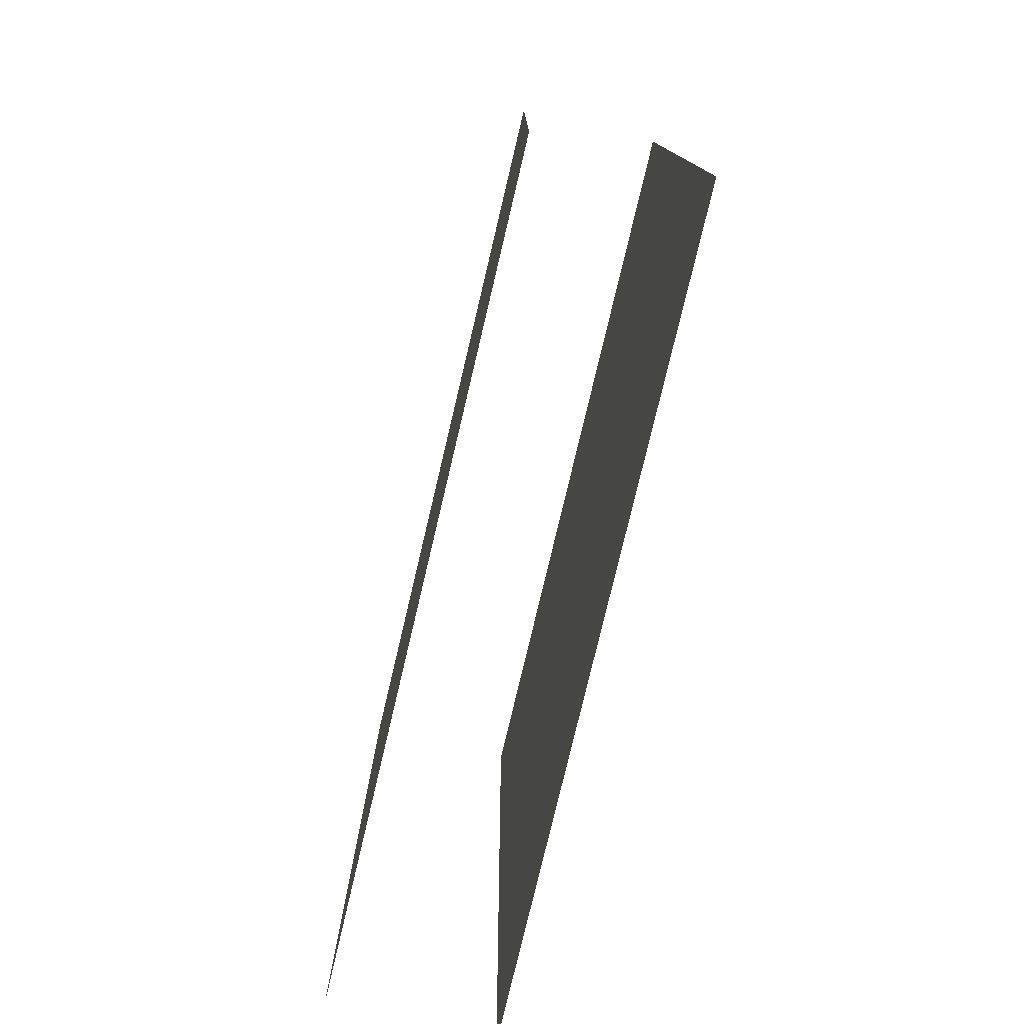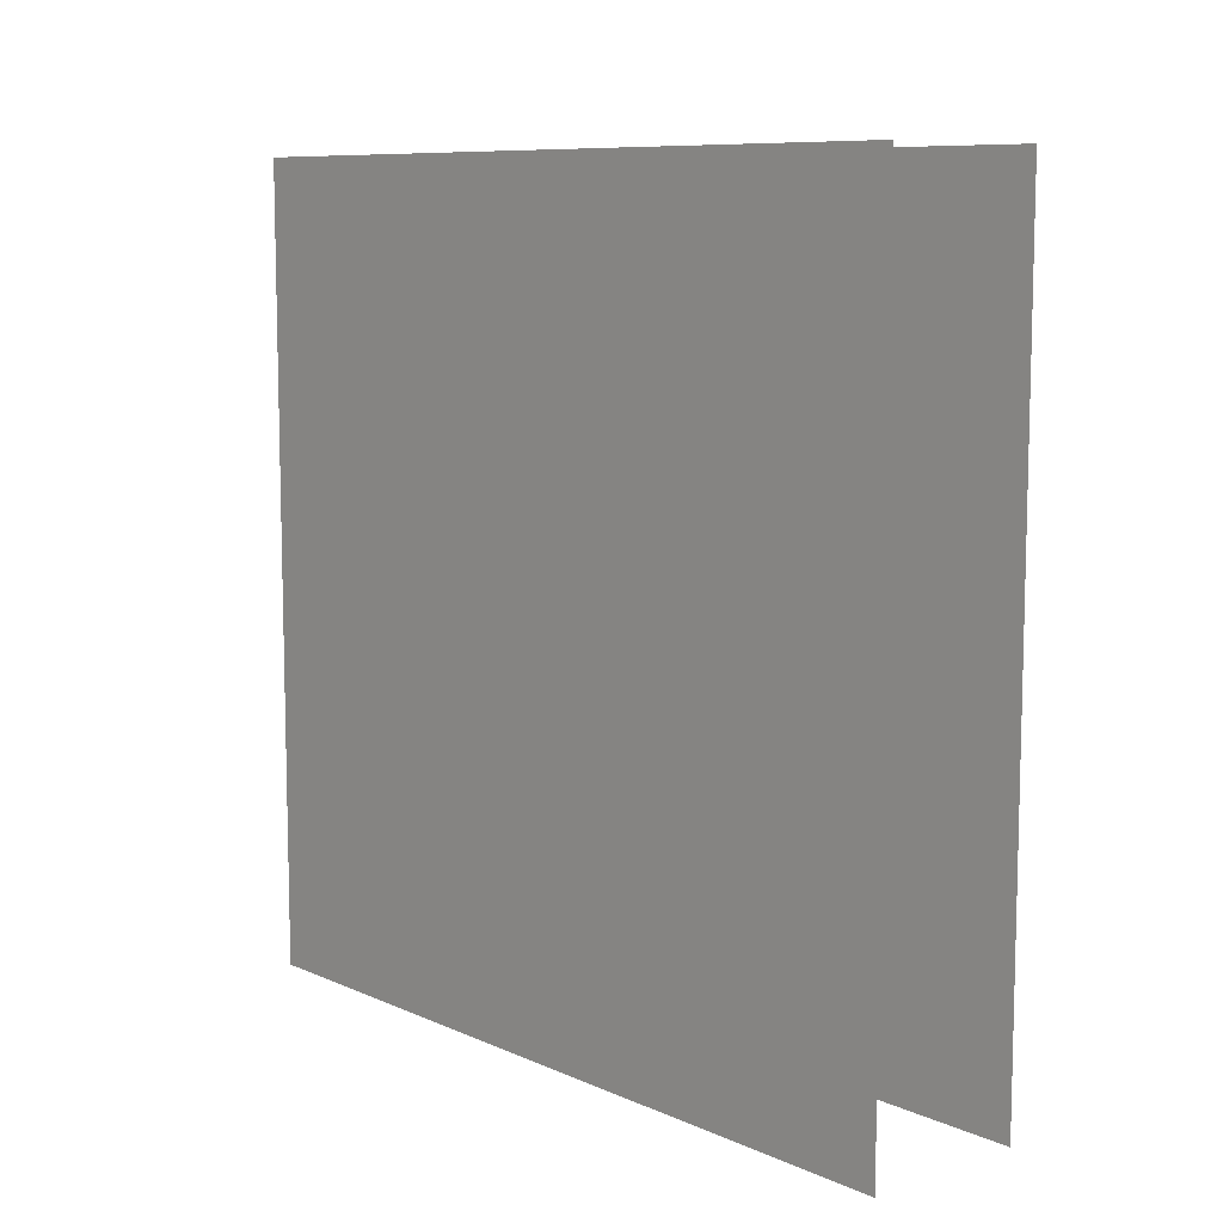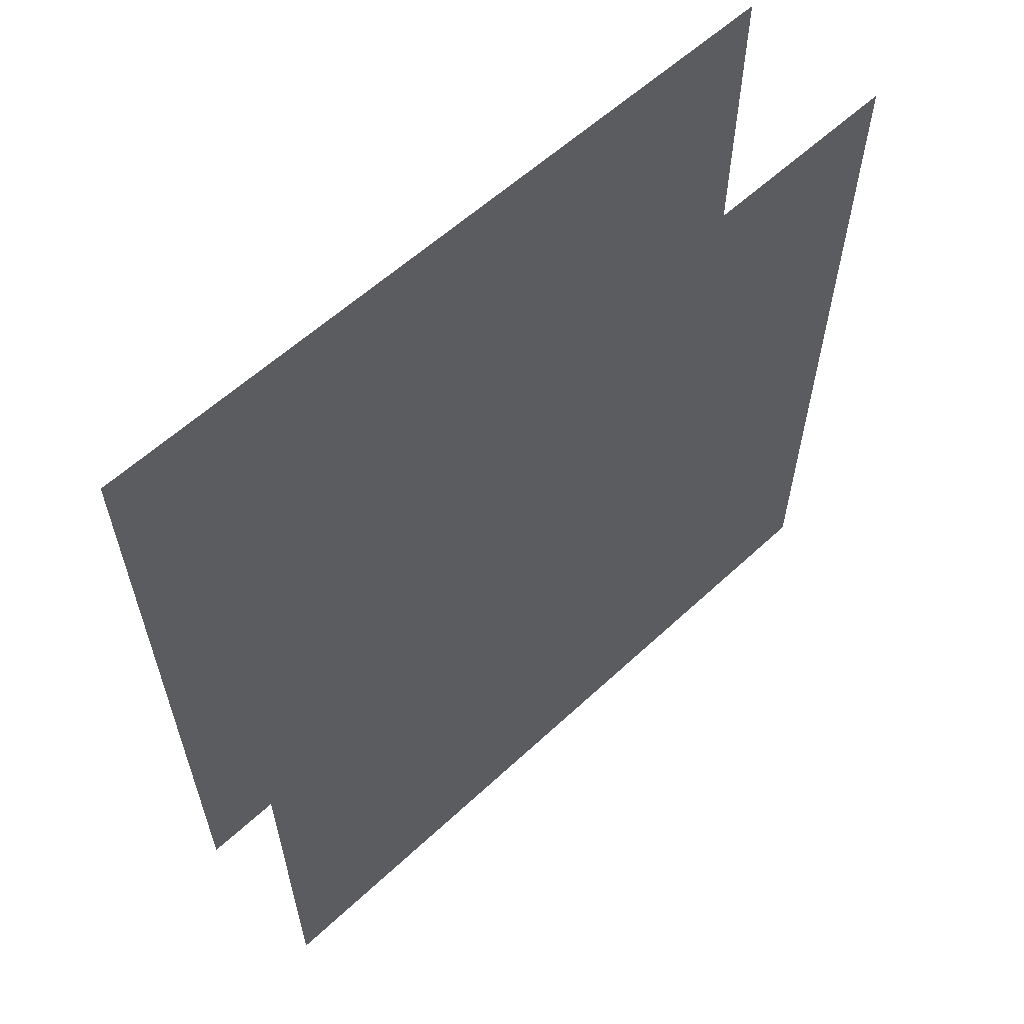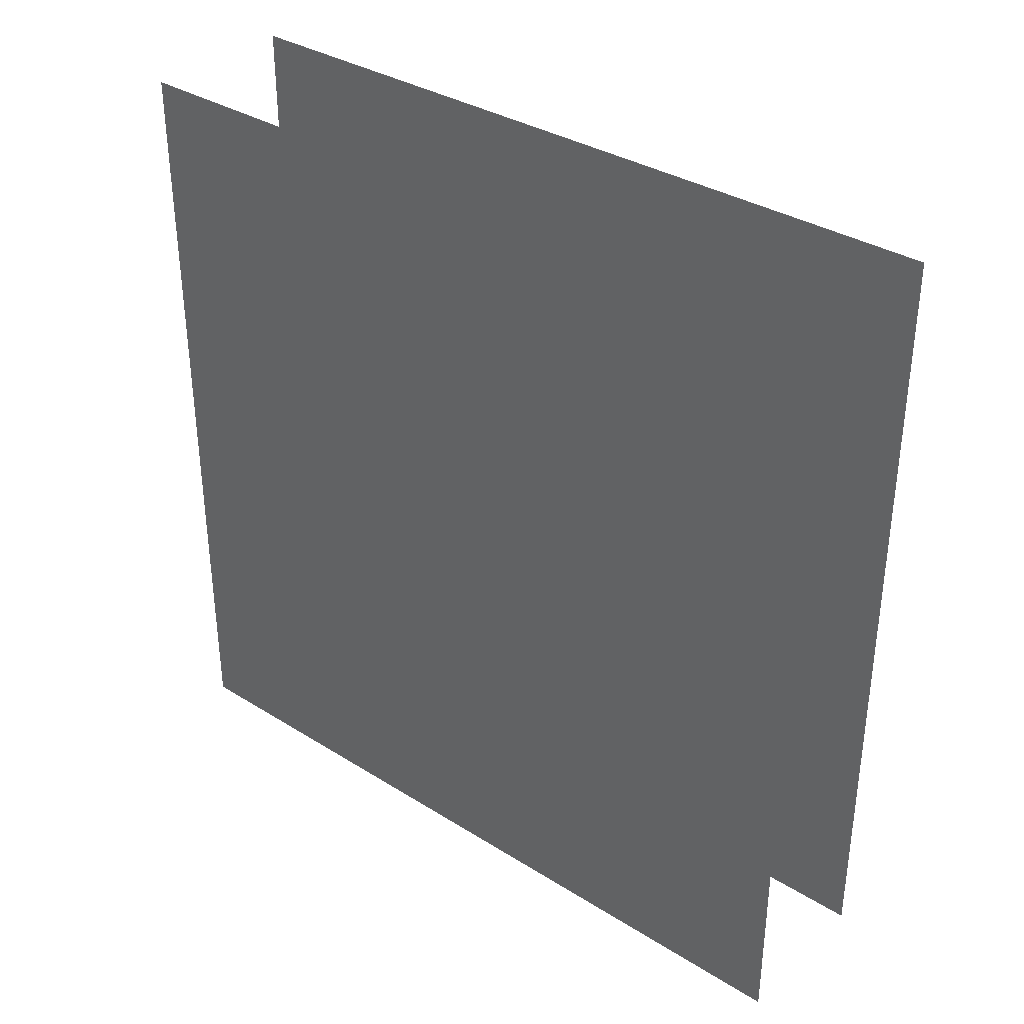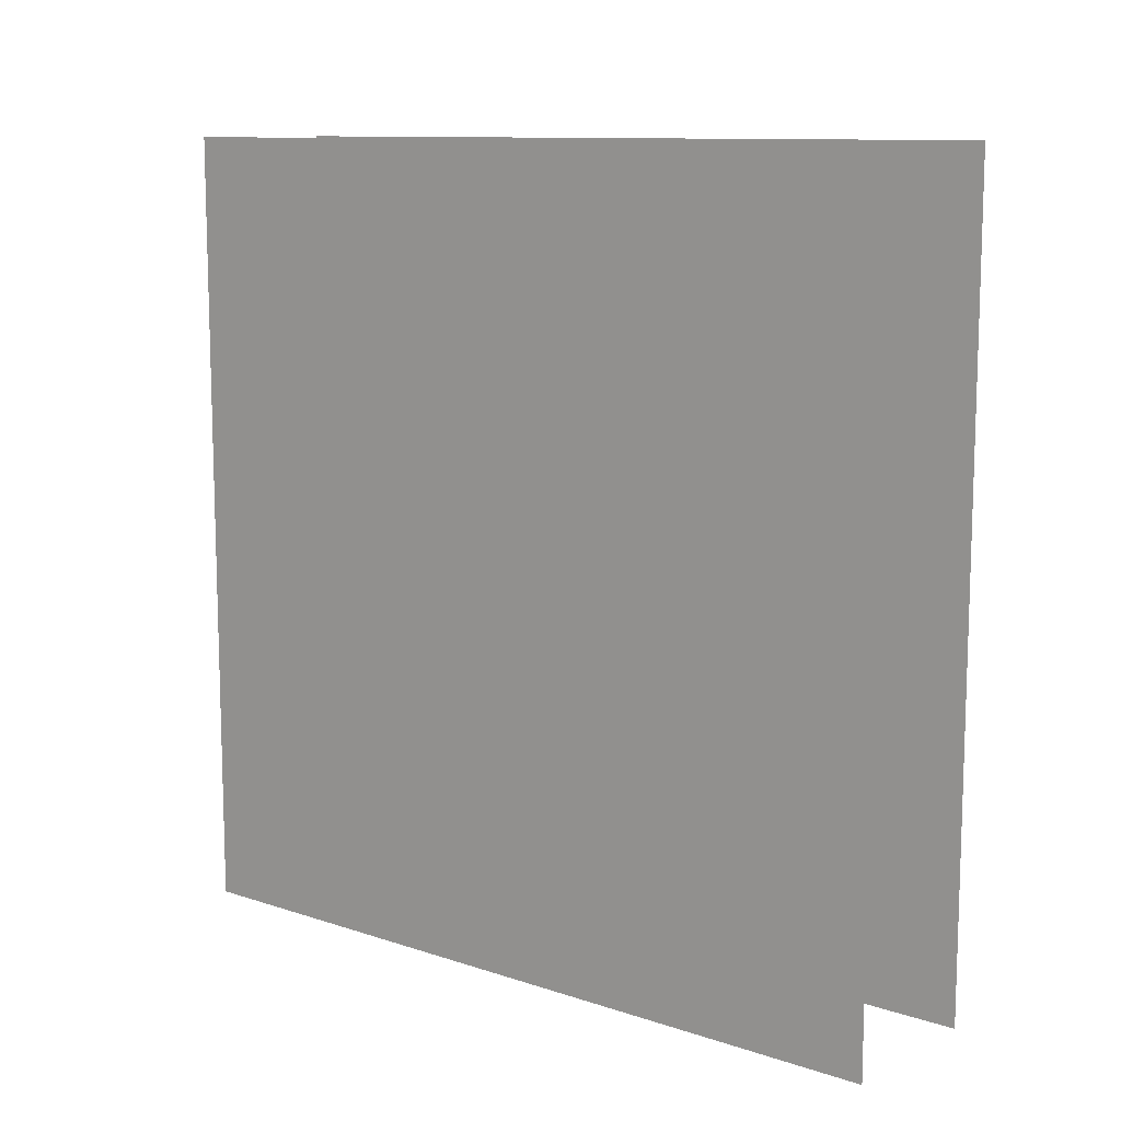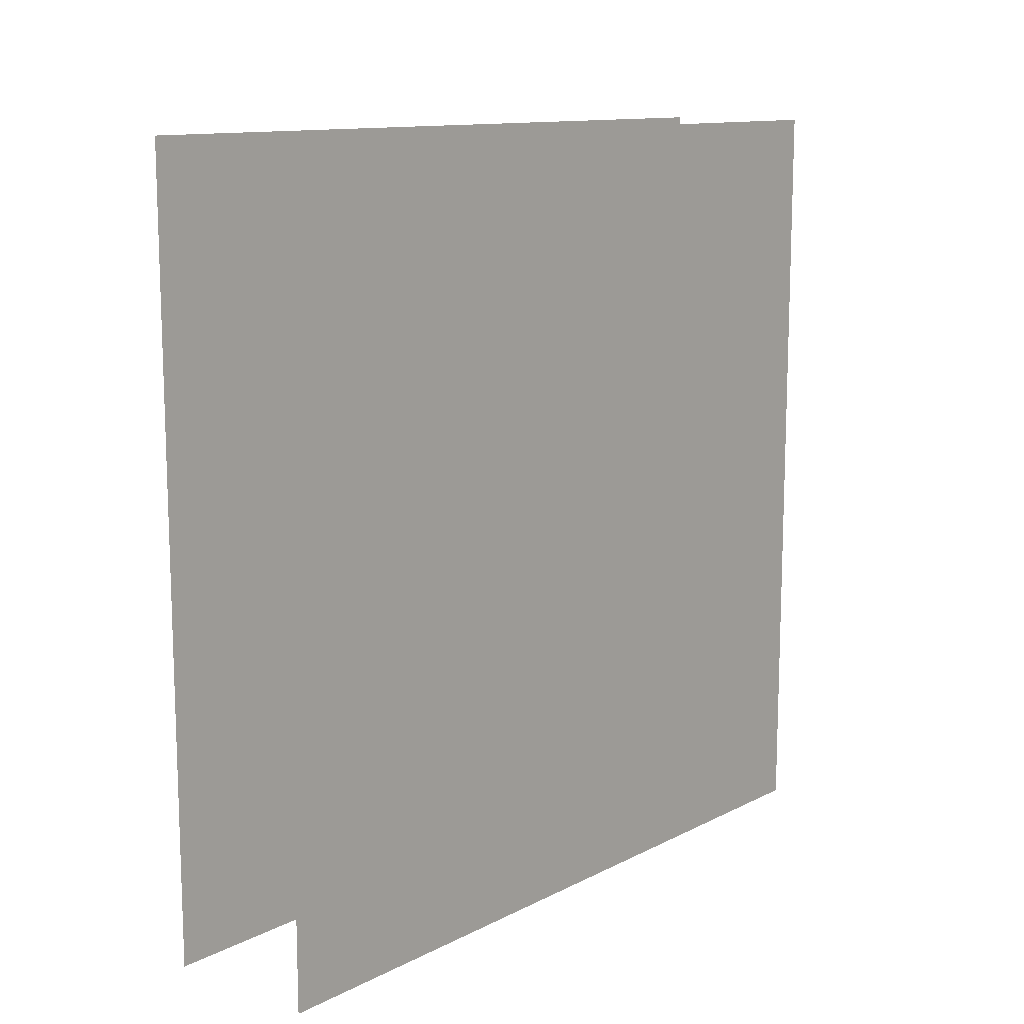
<metadata>
{"format":"obj","ext":"obj","renderer":"f3d","projection":"perspective","resolution":1024,"background":"white","views":[{"elev":-77.9,"azim":-13.3,"up":"+Z"},{"elev":9.1,"azim":138.9,"up":"+Y"},{"elev":58.9,"azim":46.3,"up":"+Z"},{"elev":34.9,"azim":-50.2,"up":"+Z"},{"elev":10.9,"azim":-50.9,"up":"+Y"},{"elev":12.2,"azim":-139.6,"up":"+Z"}]}
</metadata>
<code>
o Plane
v 0.01 0.75 0.75
v 0.01 0.25 0.75
v 0.01 0.75 0.25
v 0.01 0.25 0.25
v 0.11 0.75 0.75
v 0.11 0.25 0.75
v 0.11 0.75 0.25
v 0.11 0.25 0.25
f 1 3 4 2
f 5 6 8 7

</code>
